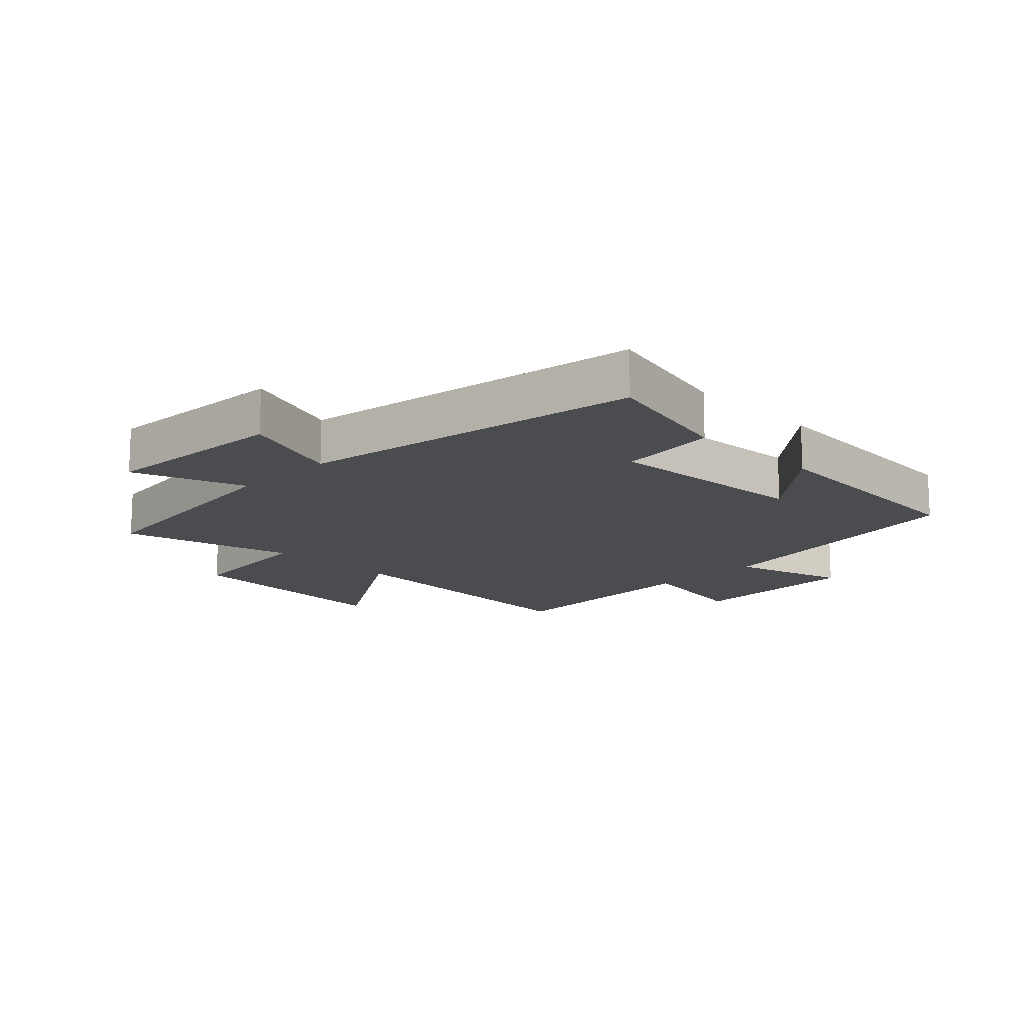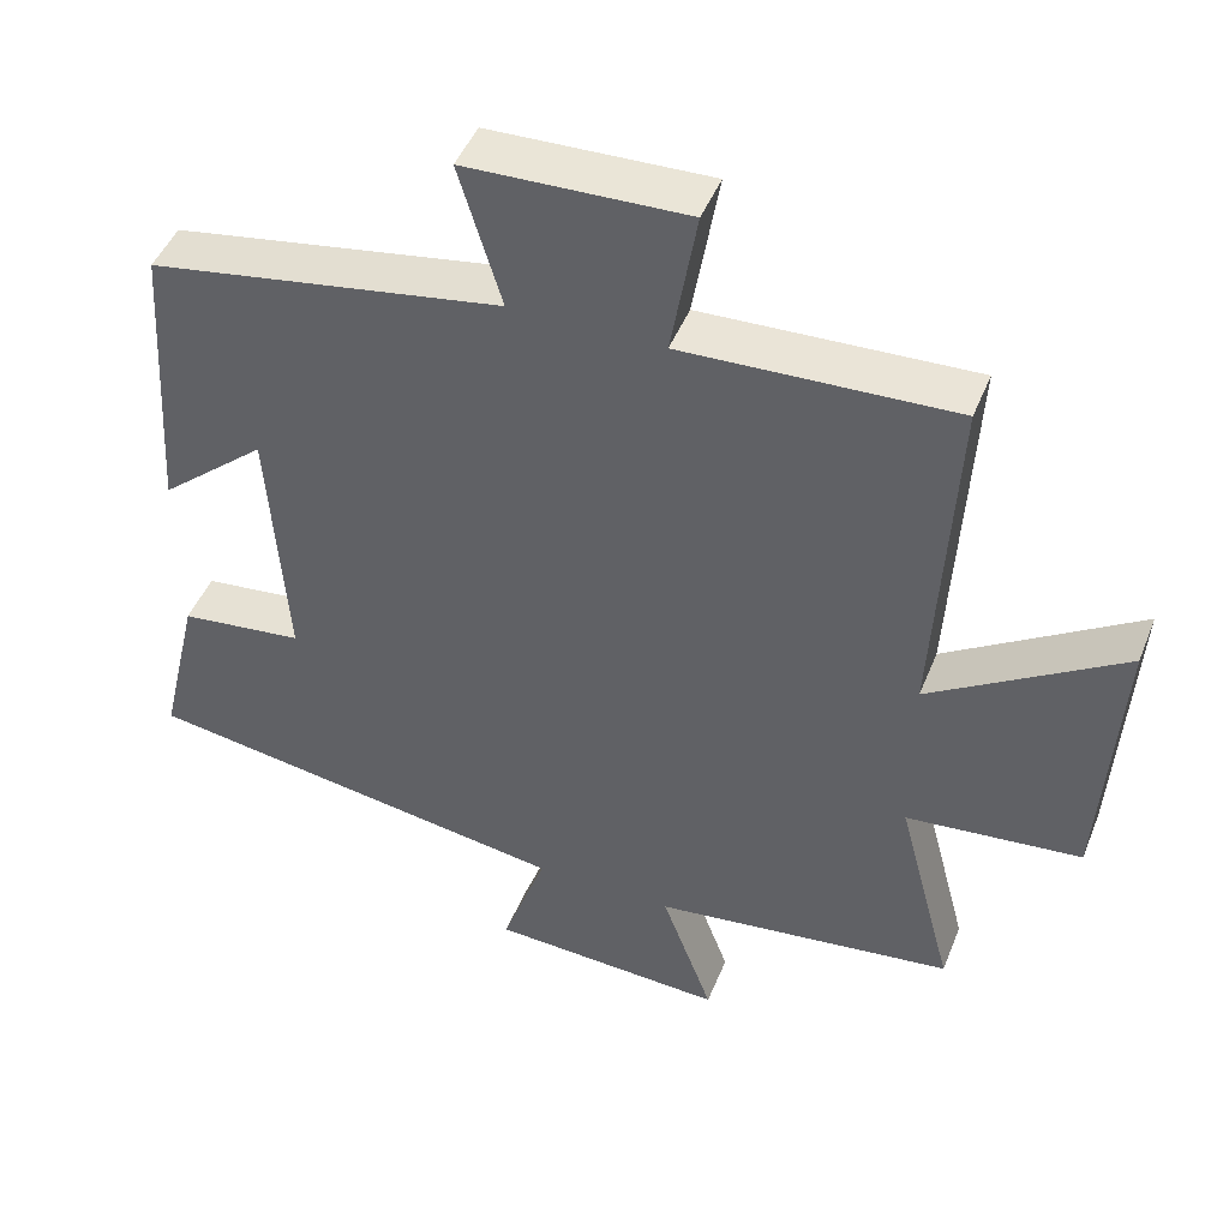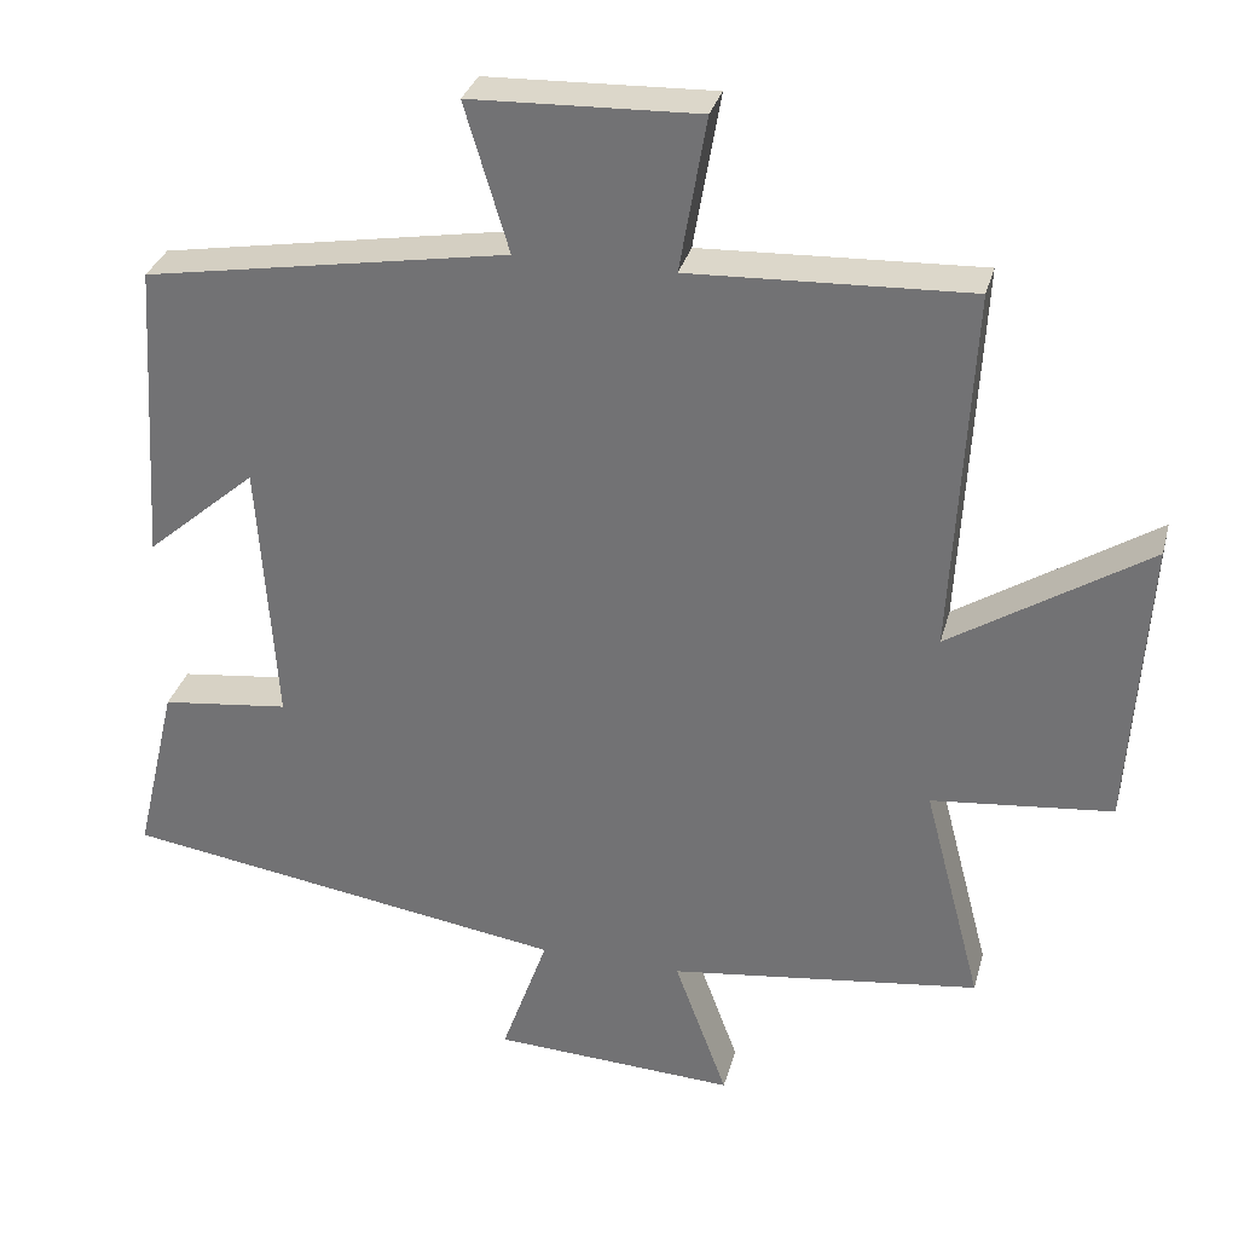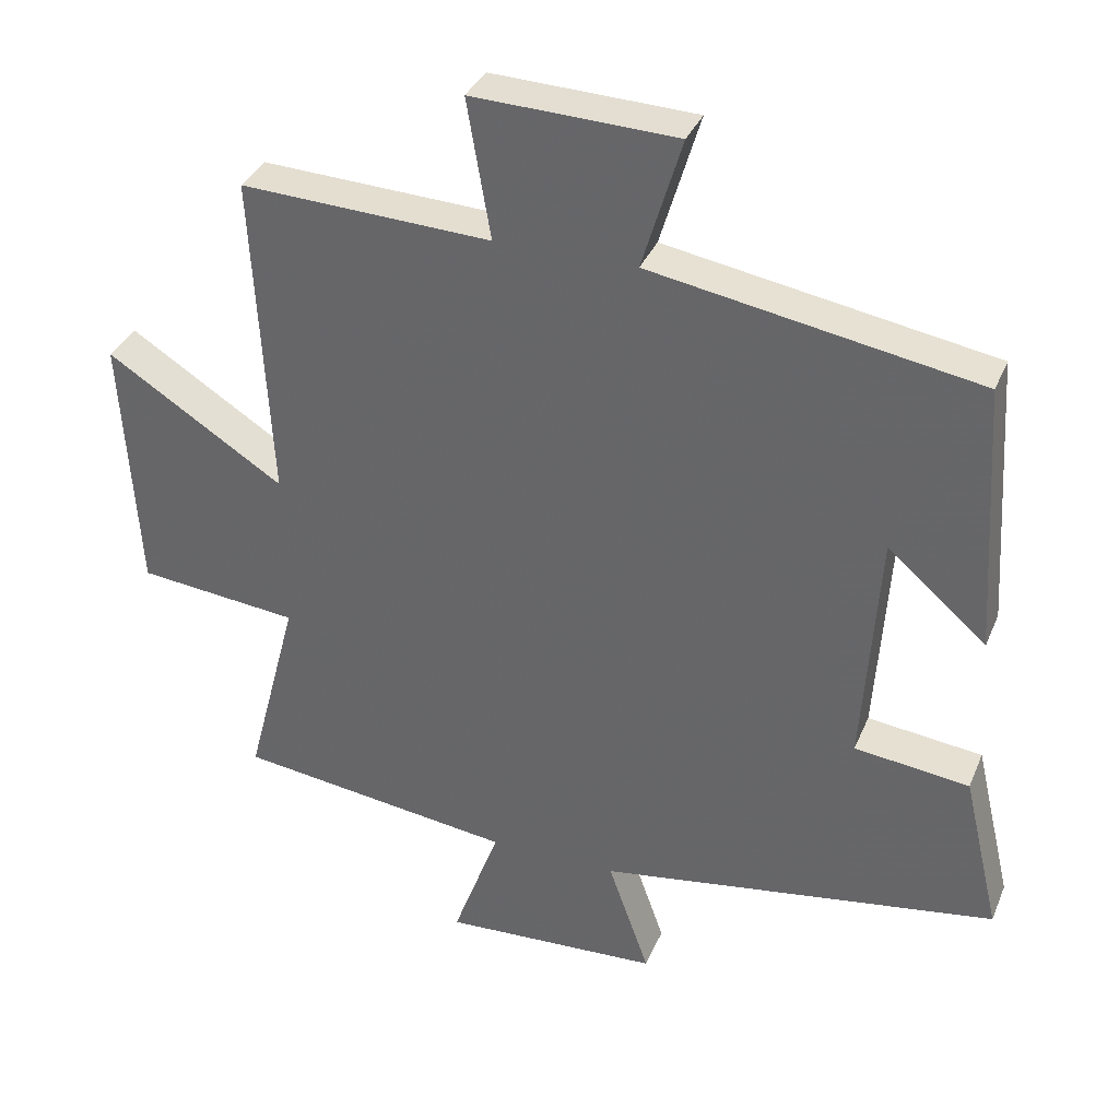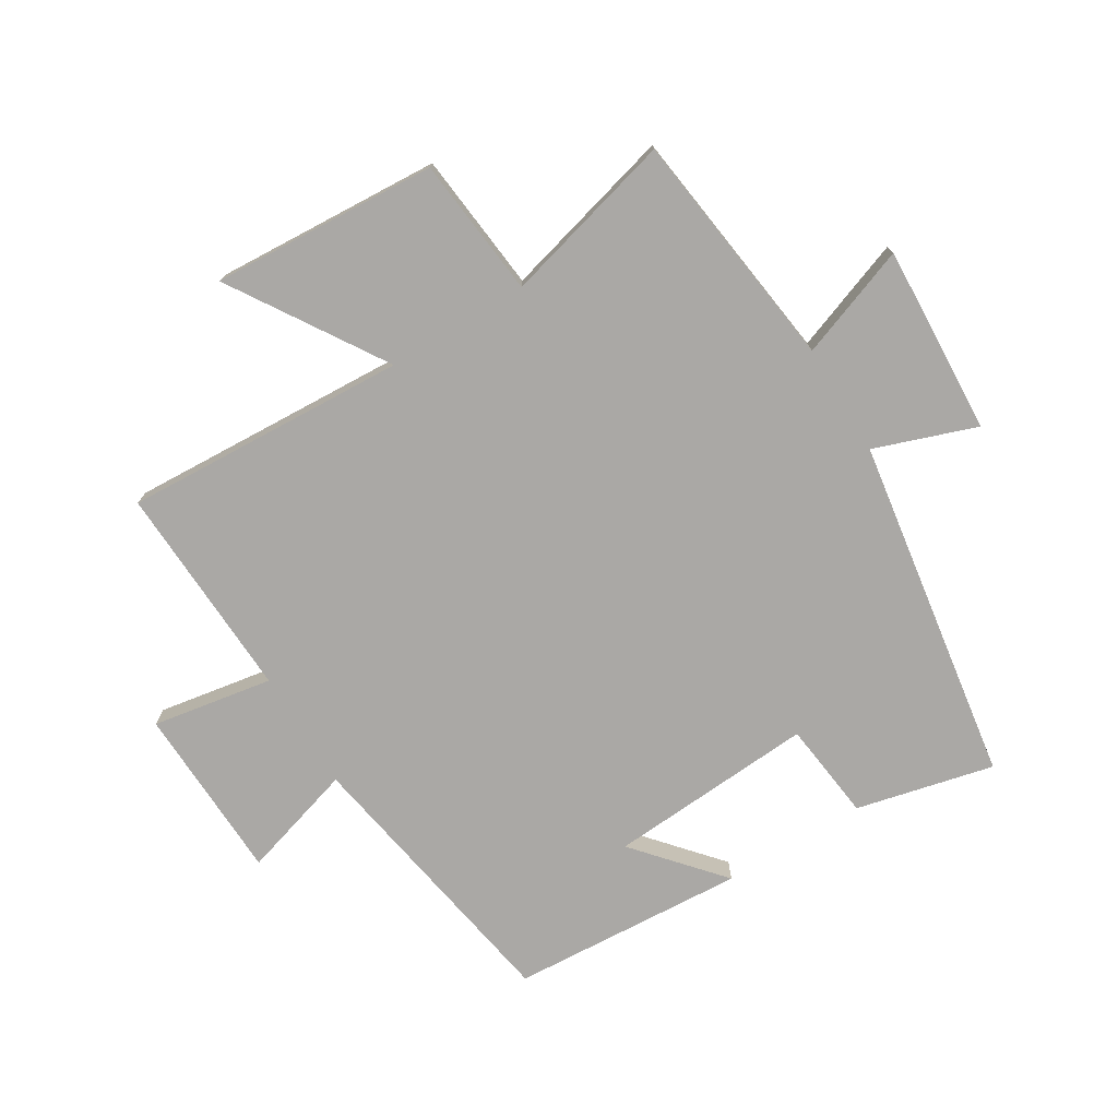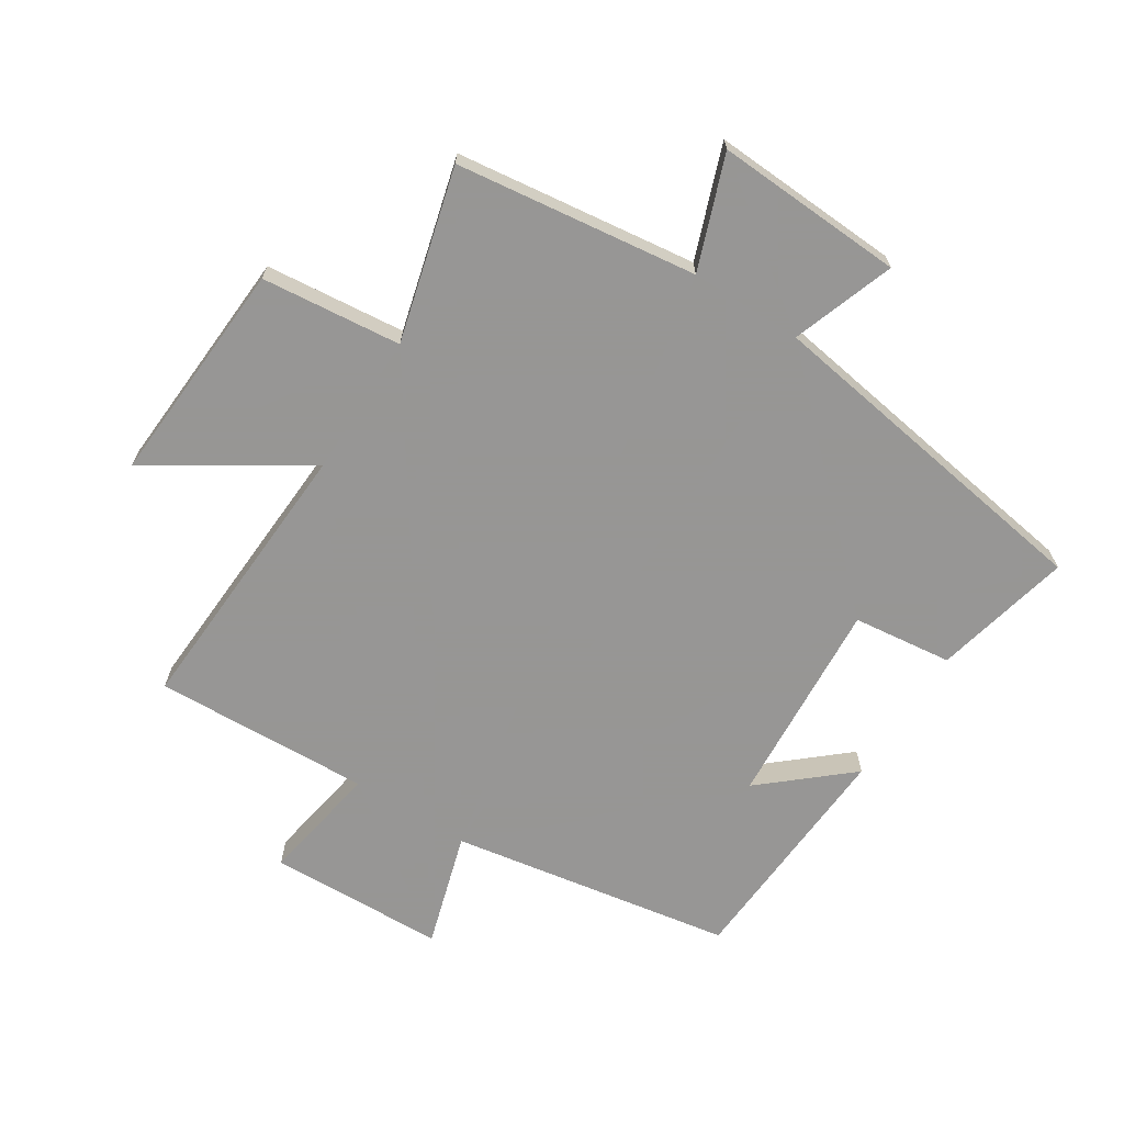
<metadata>
{"format":"obj","ext":"obj","renderer":"f3d","projection":"perspective","resolution":1024,"background":"white","views":[{"elev":-14.7,"azim":-135.0,"up":"+Y"},{"elev":46.6,"azim":21.3,"up":"+Z"},{"elev":31.7,"azim":14.4,"up":"+Z"},{"elev":35.0,"azim":-159.3,"up":"+Z"},{"elev":-75.1,"azim":121.4,"up":"+Y"},{"elev":-67.8,"azim":147.5,"up":"+Y"}]}
</metadata>
<code>
v -0.476 0.07 0.422
v -0.021 0.07 0.5
v -0.076 0.07 0.684
v 0.208 0.07 0.694
v 0.175 0.07 0.5
v 0.524 0.07 0.515
v 0.5 0.07 0.058
v 0.747 0.07 0.215
v 0.725 0.07 -0.149
v 0.5 0.07 -0.172
v 0.573 0.07 -0.45
v 0.185 0.07 -0.5
v 0.251 0.07 -0.68
v -0.053 0.07 -0.664
v 0.005 0.07 -0.5
v -0.552 0.07 -0.413
v -0.5 0.07 -0.191
v -0.34 0.07 -0.172
v -0.362 0.07 0.162
v -0.5 0.07 0.043
v -0.476 0 0.422
v -0.021 0 0.5
v -0.076 0 0.684
v 0.208 0 0.694
v 0.175 0 0.5
v 0.524 0 0.515
v 0.5 0 0.058
v 0.747 0 0.215
v 0.725 0 -0.149
v 0.5 0 -0.172
v 0.573 0 -0.45
v 0.185 0 -0.5
v 0.251 0 -0.68
v -0.053 0 -0.664
v 0.005 0 -0.5
v -0.552 0 -0.413
v -0.5 0 -0.191
v -0.34 0 -0.172
v -0.362 0 0.162
v -0.5 0 0.043
f 19 20 1 2
f 18 19 2
f 15 16 17 18
f 15 18 2
f 12 13 14 15
f 12 15 2
f 11 12 2
f 10 11 2
f 7 8 9 10
f 7 10 2 3
f 5 6 7
f 5 7 3
f 3 4 5
f 22 21 40 39
f 22 39 38
f 38 37 36 35
f 22 38 35
f 35 34 33 32
f 22 35 32
f 22 32 31
f 22 31 30
f 30 29 28 27
f 23 22 30 27
f 27 26 25
f 23 27 25
f 25 24 23
f 1 21 22 2
f 2 22 23 3
f 3 23 24 4
f 4 24 25 5
f 5 25 26 6
f 6 26 27 7
f 7 27 28 8
f 8 28 29 9
f 9 29 30 10
f 10 30 31 11
f 11 31 32 12
f 12 32 33 13
f 13 33 34 14
f 14 34 35 15
f 15 35 36 16
f 16 36 37 17
f 17 37 38 18
f 18 38 39 19
f 19 39 40 20
f 20 40 21 1

</code>
